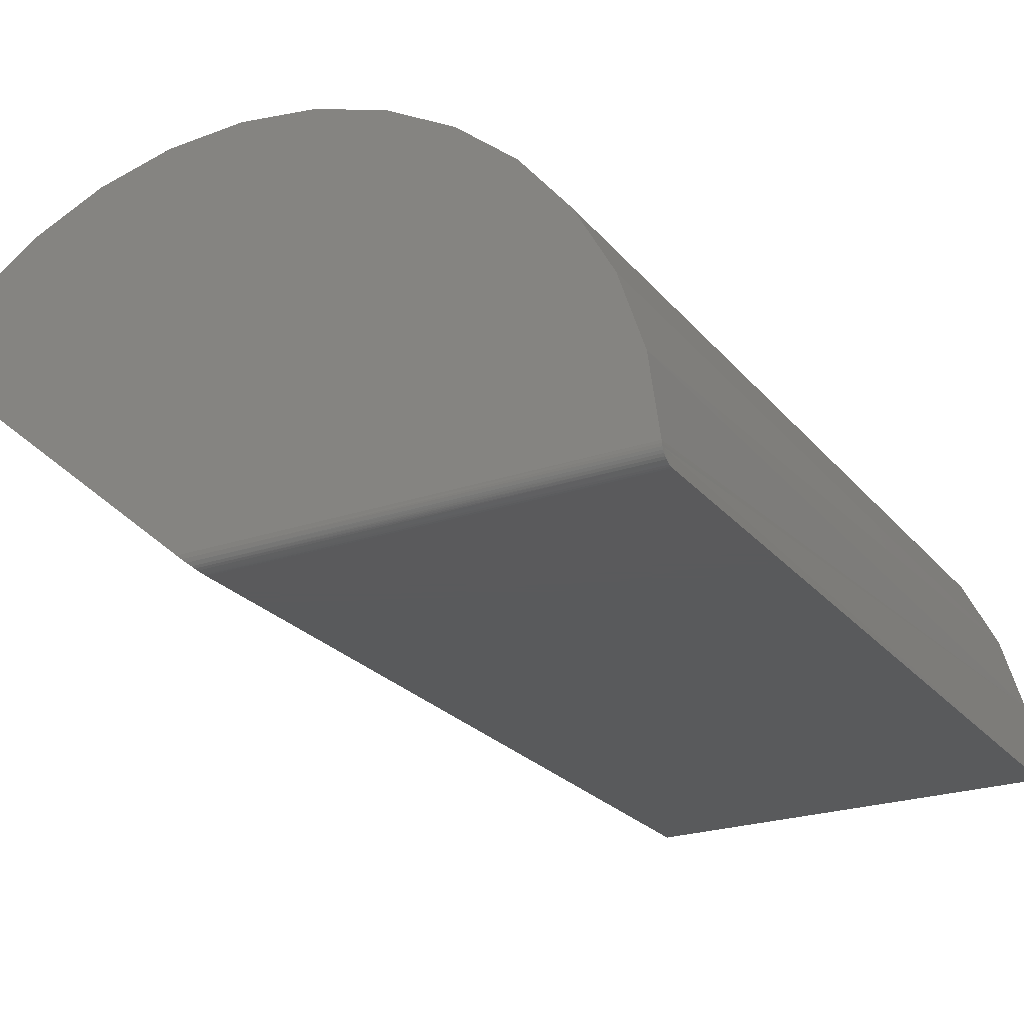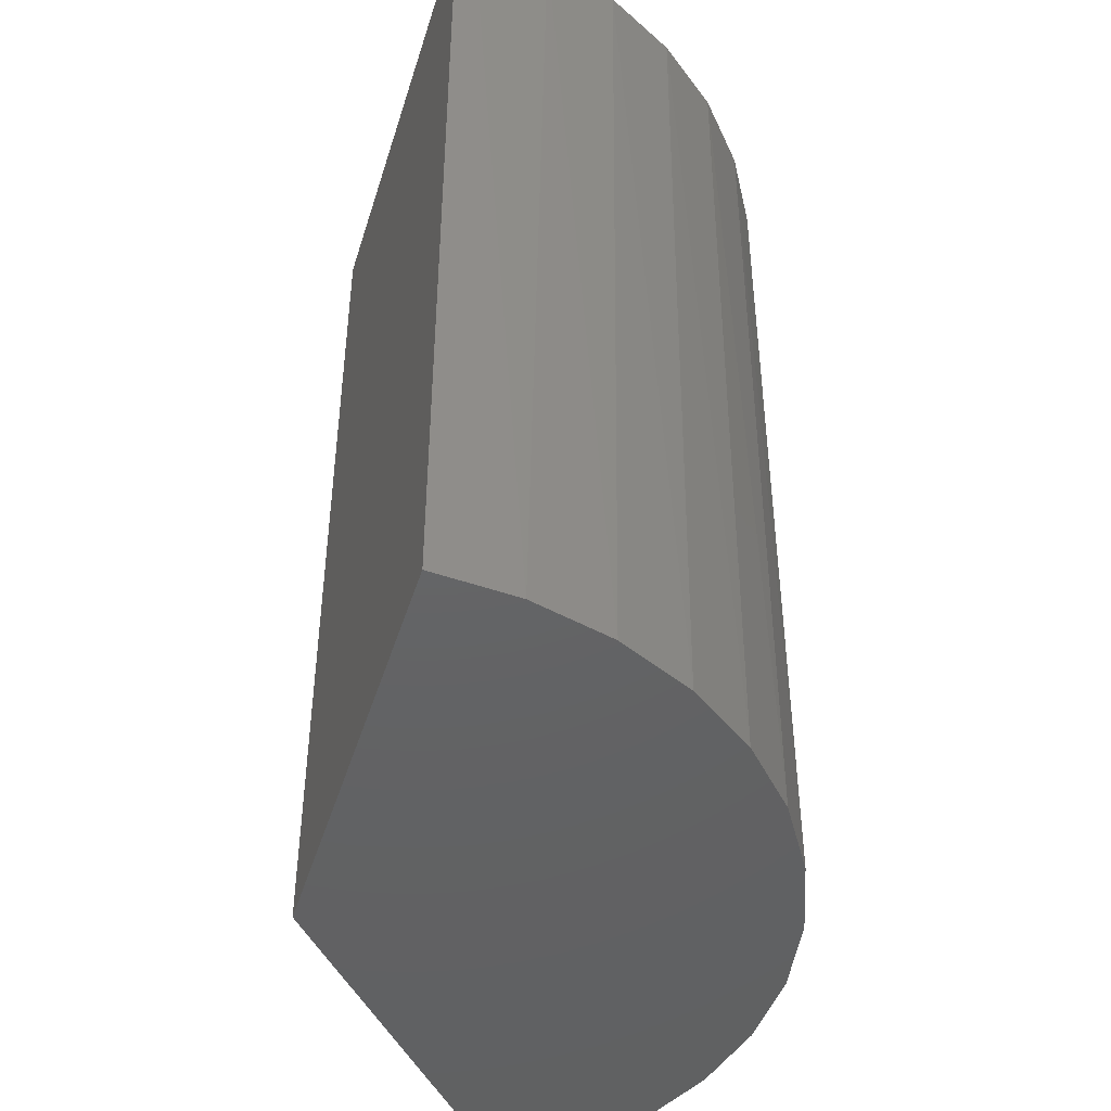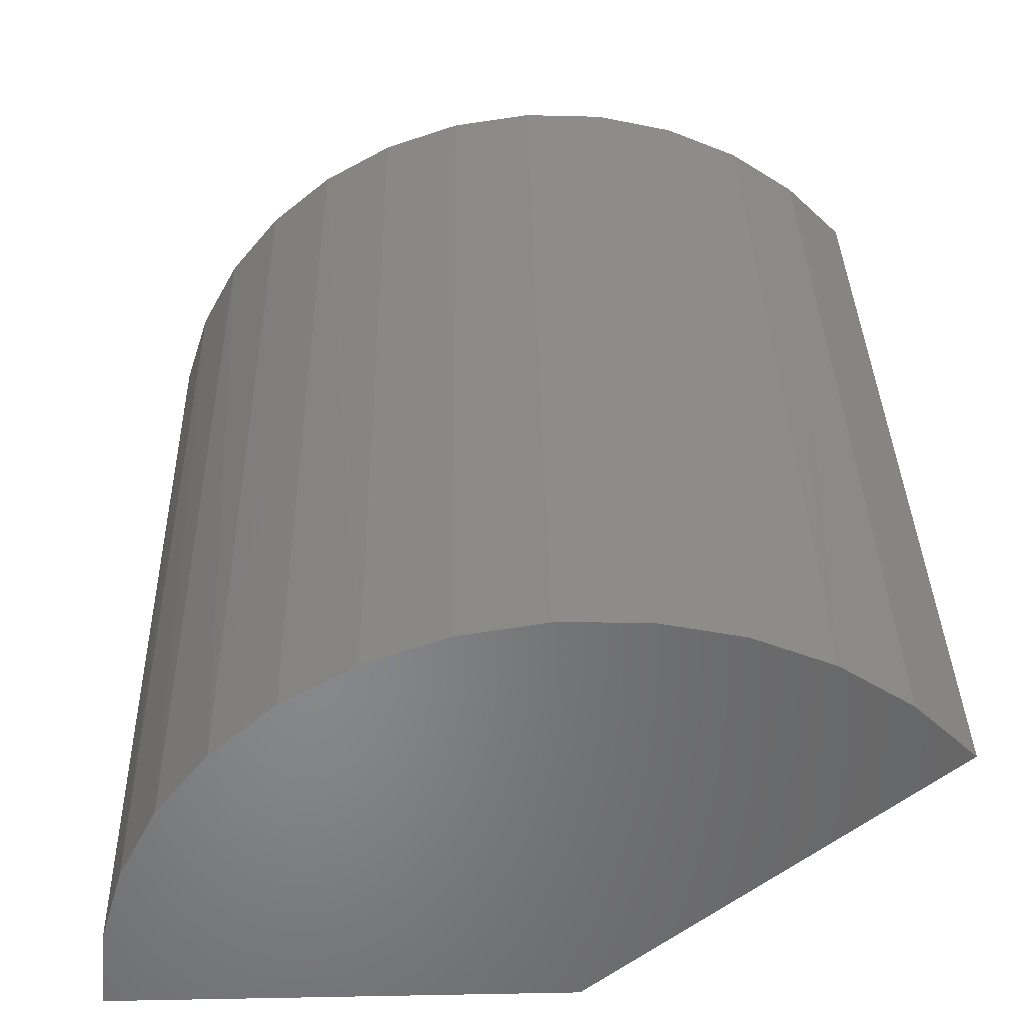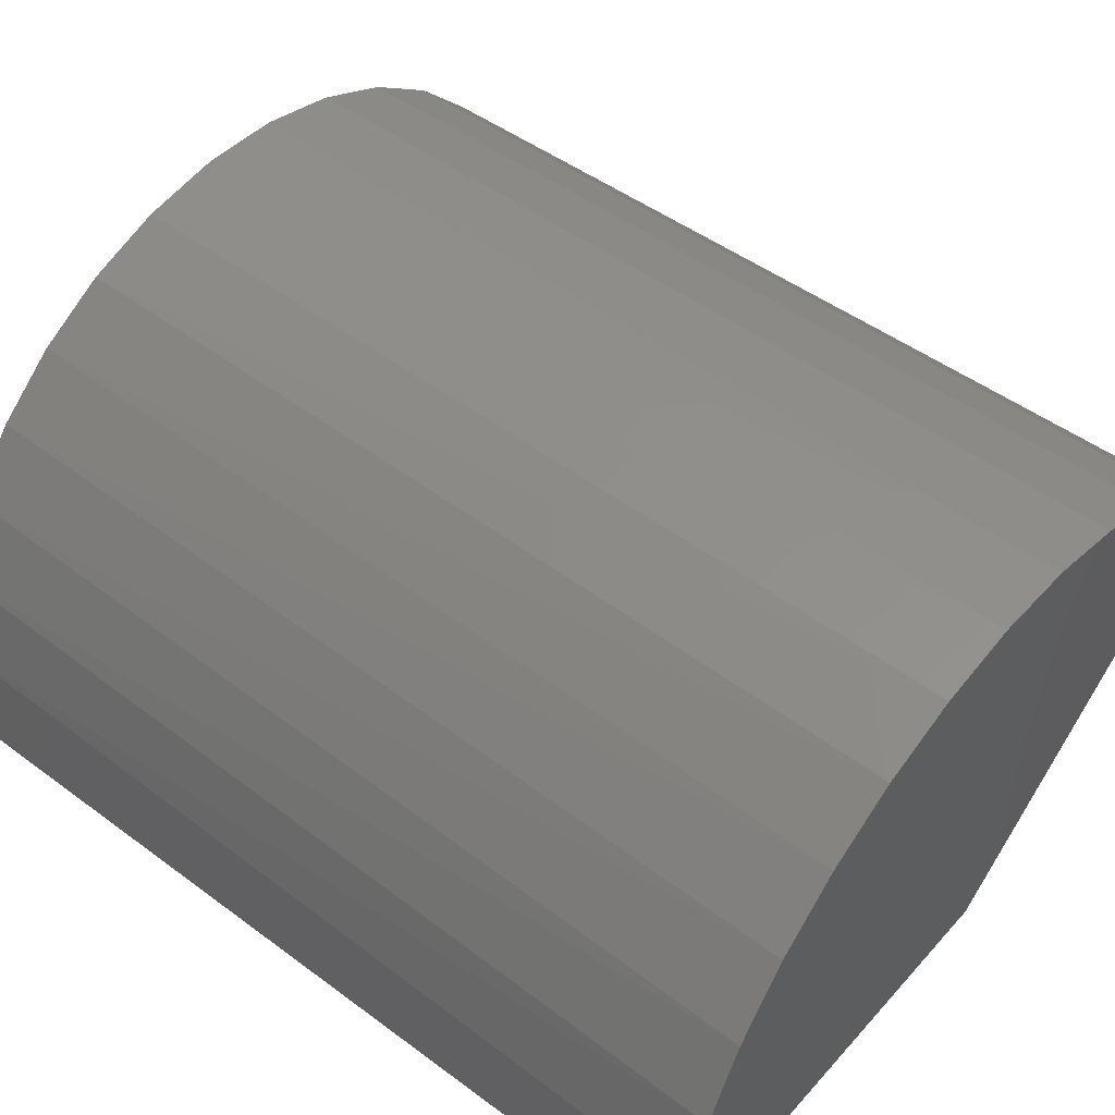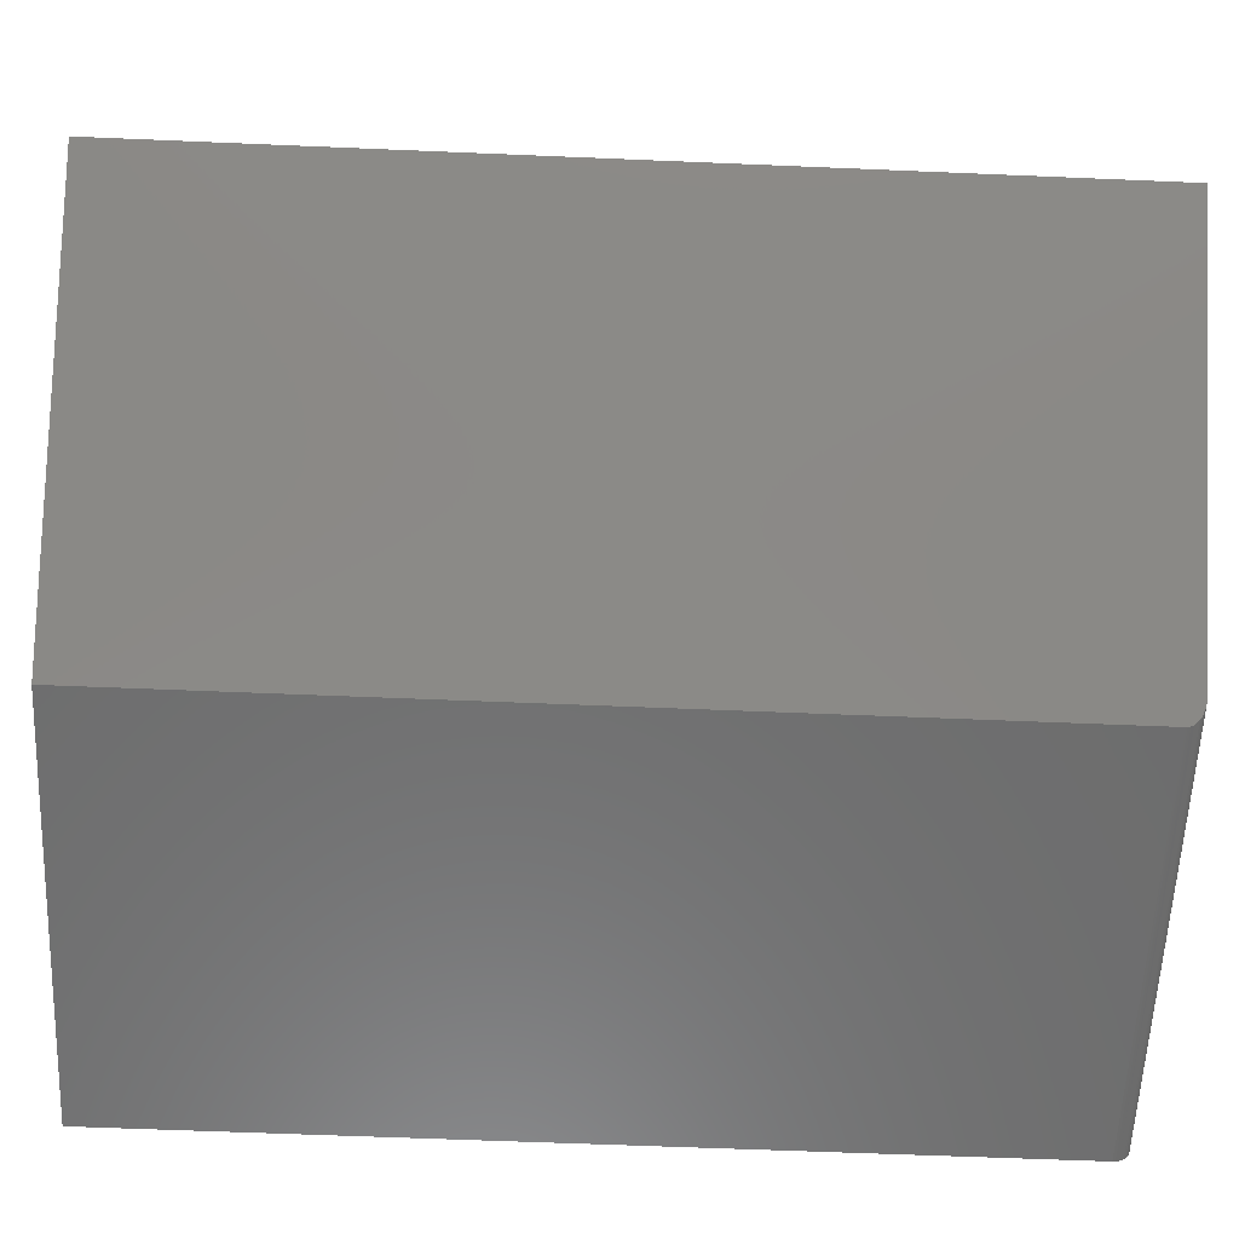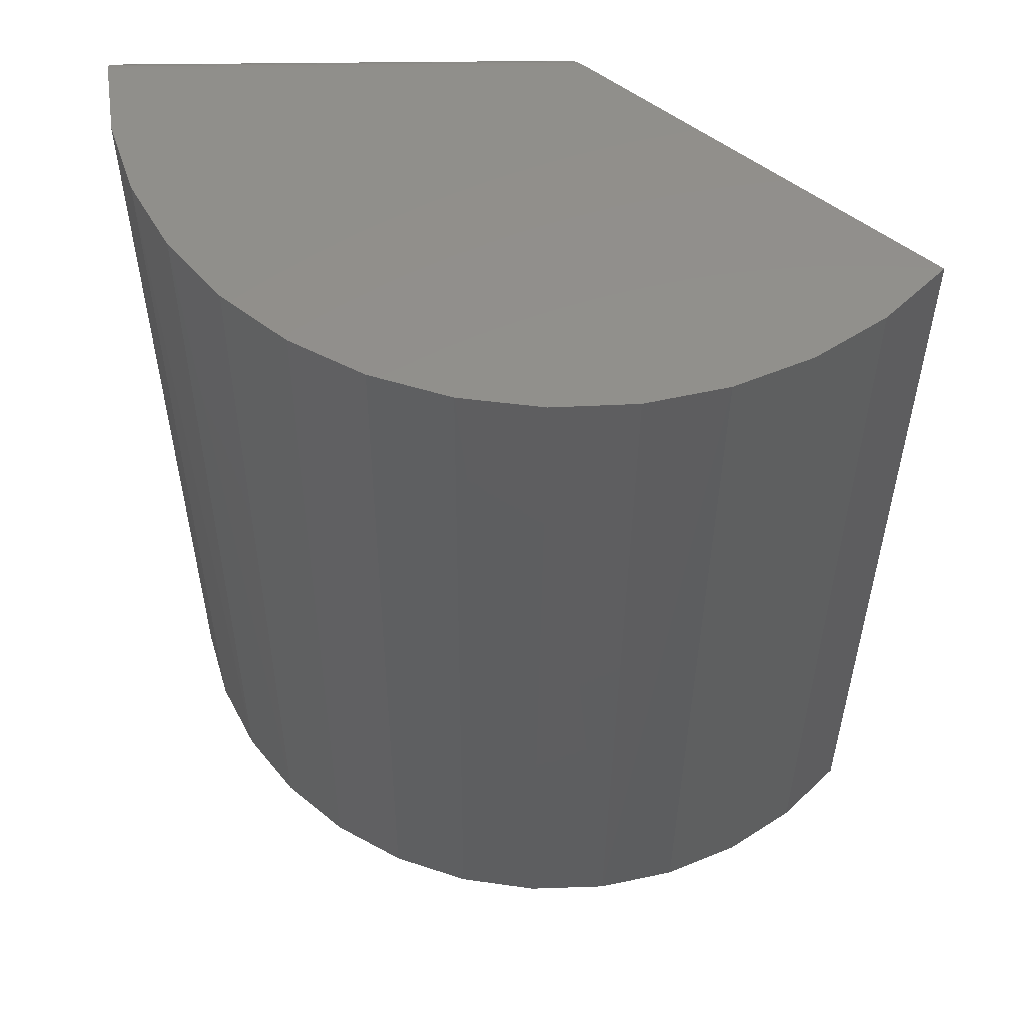
<metadata>
{"format":"stl","ext":"stl","renderer":"f3d","projection":"perspective","resolution":1024,"background":"white","views":[{"elev":-24.2,"azim":-150.6,"up":"+Z"},{"elev":-45.3,"azim":-106.8,"up":"+Y"},{"elev":36.1,"azim":-1.4,"up":"+Z"},{"elev":48.4,"azim":-50.4,"up":"+Z"},{"elev":-59.4,"azim":87.5,"up":"+Z"},{"elev":54.0,"azim":-0.7,"up":"+Y"}]}
</metadata>
<code>
# stl→obj: 51 verts, 98 faces
v 0.1798 0.5 0.02344
v 0.1668 0.4973 0.01244
v 0.1728 0.4992 0.01751
v 0.1521 0.4766 0
v 0.6142 -0.75 0.391
v 0.1521 -0.75 0
v 0.6142 0.5 0.391
v 0.1522 0.4784 7.317e-05
v 0.1525 0.4802 0.0002898
v 0.1529 0.4821 0.0006531
v 0.1535 0.4838 0.001146
v 0.1542 0.4855 0.001783
v 0.1562 0.4887 0.003417
v 0.1587 0.4917 0.005511
v 0.1616 0.4942 0.008021
v -0.4531 -0.75 0
v -0.4531 0.4766 0
v 0.2234 -0.75 0.6011
v 0.119 0.5 0.6044
v 0.11 -0.75 0.6038
v 0.008606 0.5 0.588
v -0.001882 -0.75 0.5853
v -0.09692 0.5 0.5516
v -0.1084 -0.75 0.5463
v -0.194 0.5 0.4965
v -0.2057 -0.75 0.4881
v -0.2793 0.5 0.4245
v -0.2905 -0.75 0.4128
v -0.3499 0.5 0.3381
v -0.3597 -0.75 0.323
v -0.4034 0.5 0.2402
v -0.411 -0.75 0.2219
v -0.4381 0.5 0.1341
v -0.4425 -0.75 0.1129
v -0.4527 0.5 0.02344
v -0.4528 0.4997 0.01993
v -0.4529 0.4989 0.01633
v -0.4531 0.4872 0.002575
v -0.453 0.4975 0.01291
v -0.453 0.4956 0.009745
v -0.4531 0.4932 0.006924
v -0.4531 0.4904 0.004514
v -0.4531 0.4838 0.001155
v -0.4531 0.4802 0.0002898
v 0.5332 -0.75 0.4703
v 0.5346 0.5 0.4692
v 0.4387 -0.75 0.5331
v 0.4419 0.5 0.5314
v 0.3343 -0.75 0.5772
v 0.3394 0.5 0.5756
v 0.2305 0.5 0.6002
f 1 2 3
f 4 5 6
f 7 5 4
f 7 4 8
f 7 8 9
f 7 9 10
f 7 10 11
f 7 11 12
f 7 12 13
f 7 13 14
f 7 14 15
f 7 15 2
f 7 2 1
f 16 17 6
f 6 17 4
f 18 19 20
f 20 19 21
f 20 21 22
f 22 21 23
f 22 23 24
f 24 23 25
f 24 25 26
f 26 25 27
f 26 27 28
f 28 27 29
f 28 29 30
f 30 29 31
f 30 31 32
f 32 31 33
f 34 32 33
f 34 33 35
f 34 35 36
f 34 36 37
f 34 37 16
f 38 37 39
f 38 39 40
f 38 40 41
f 38 41 42
f 37 38 43
f 37 43 44
f 37 44 17
f 37 17 16
f 5 7 45
f 45 7 46
f 45 46 47
f 47 46 48
f 47 48 49
f 49 48 50
f 49 50 18
f 18 50 51
f 18 51 19
f 1 35 7
f 7 35 33
f 7 33 29
f 29 33 31
f 19 51 21
f 21 51 50
f 21 50 23
f 23 50 48
f 23 48 25
f 25 48 46
f 25 46 27
f 27 46 7
f 27 7 29
f 35 3 36
f 35 1 3
f 4 44 8
f 4 17 44
f 8 44 9
f 9 44 43
f 10 9 43
f 10 43 11
f 12 11 43
f 43 38 12
f 12 38 13
f 13 38 42
f 13 42 14
f 14 42 41
f 14 41 15
f 15 41 40
f 15 40 2
f 2 40 39
f 2 39 37
f 2 37 3
f 3 37 36
f 6 5 16
f 16 5 34
f 5 30 34
f 34 30 32
f 30 5 28
f 28 5 45
f 28 45 26
f 26 45 47
f 26 47 24
f 24 47 49
f 24 49 22
f 22 49 18
f 22 18 20

</code>
